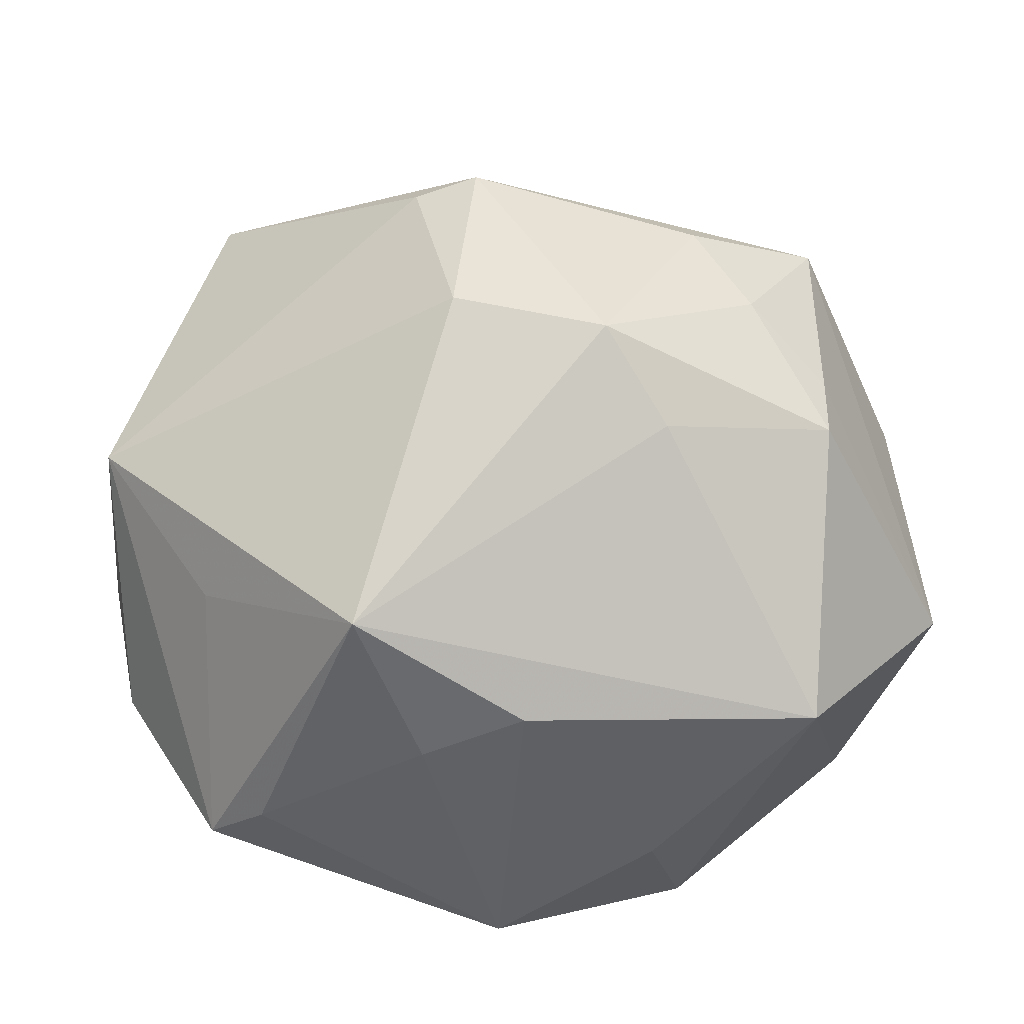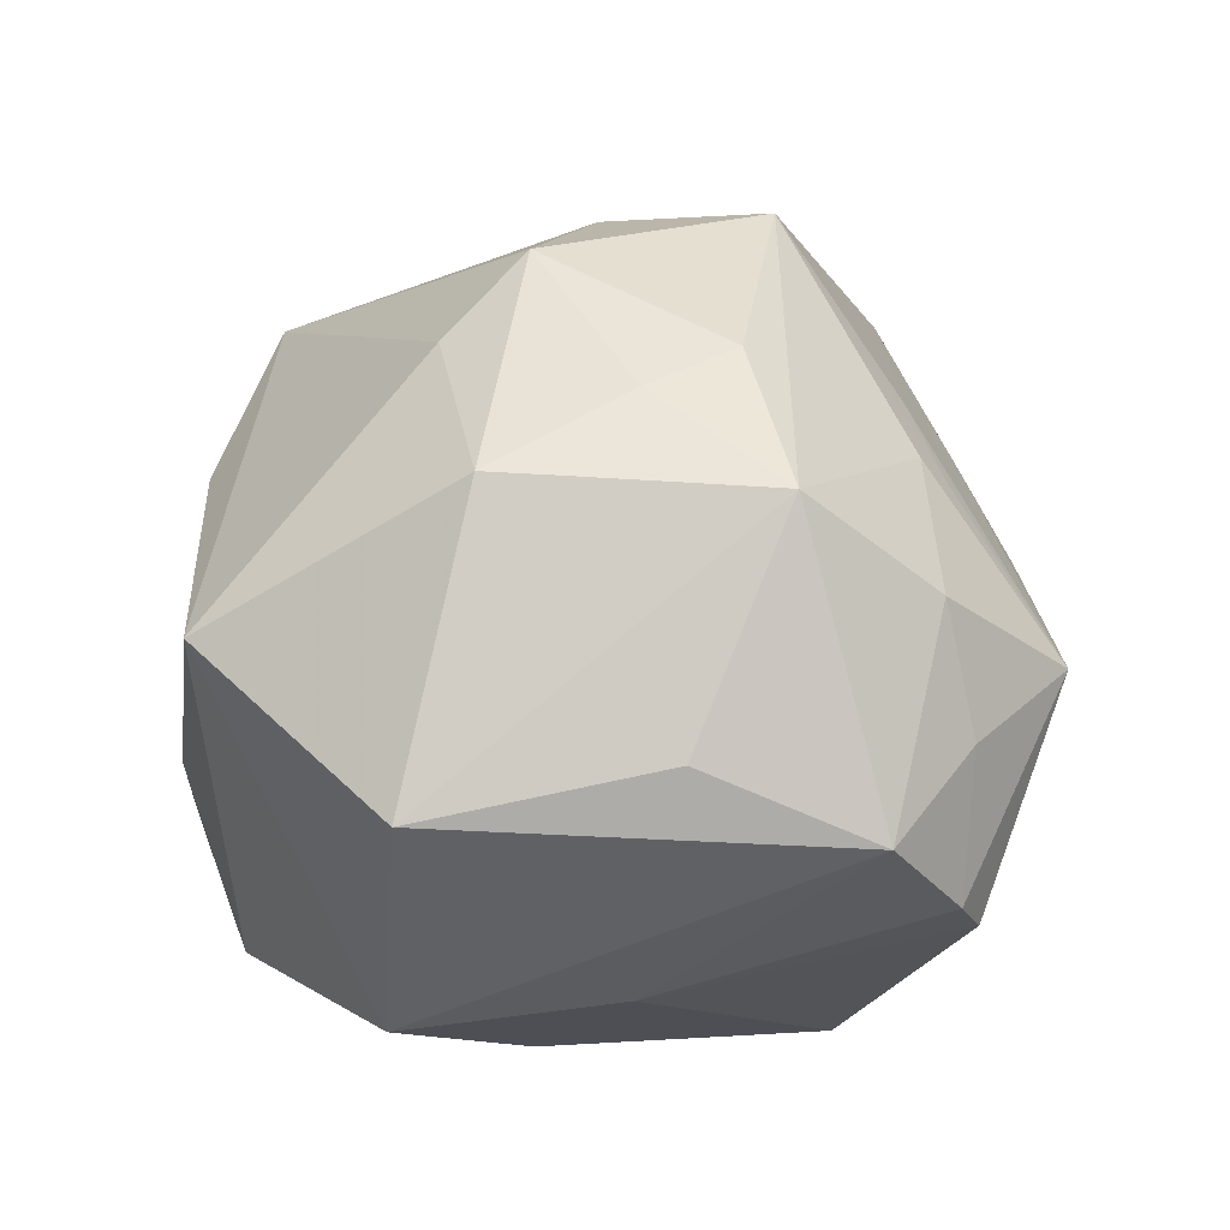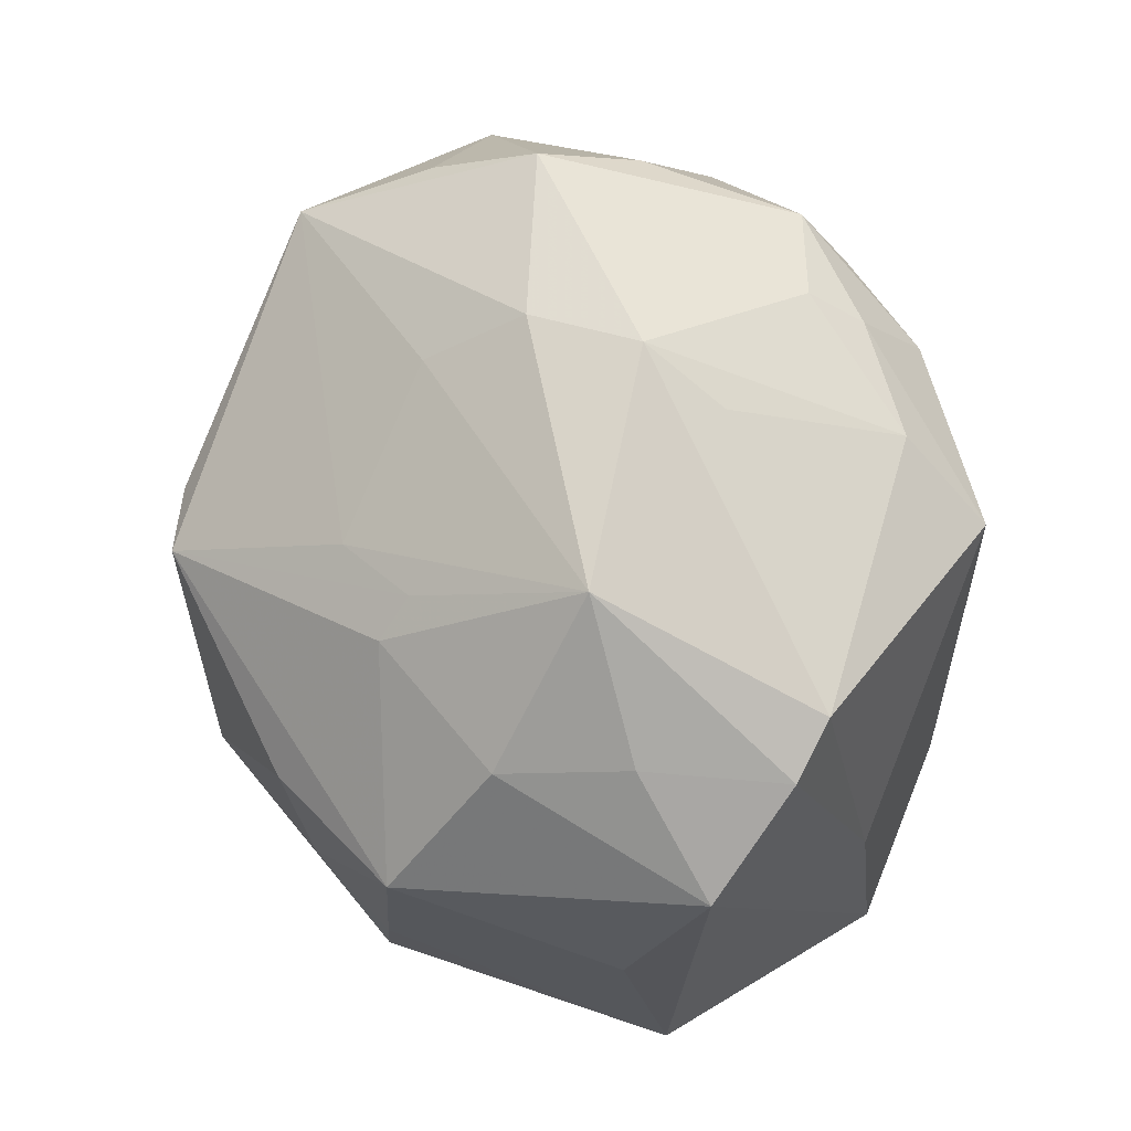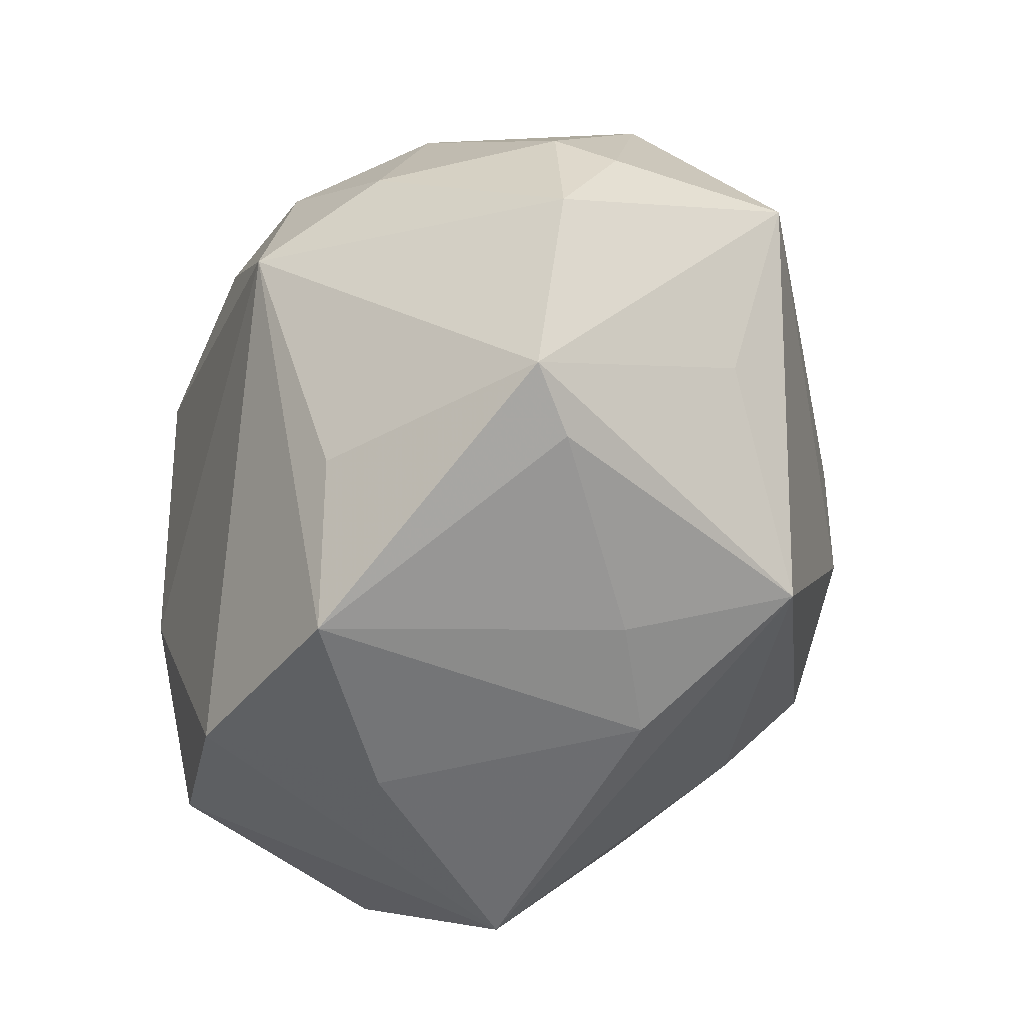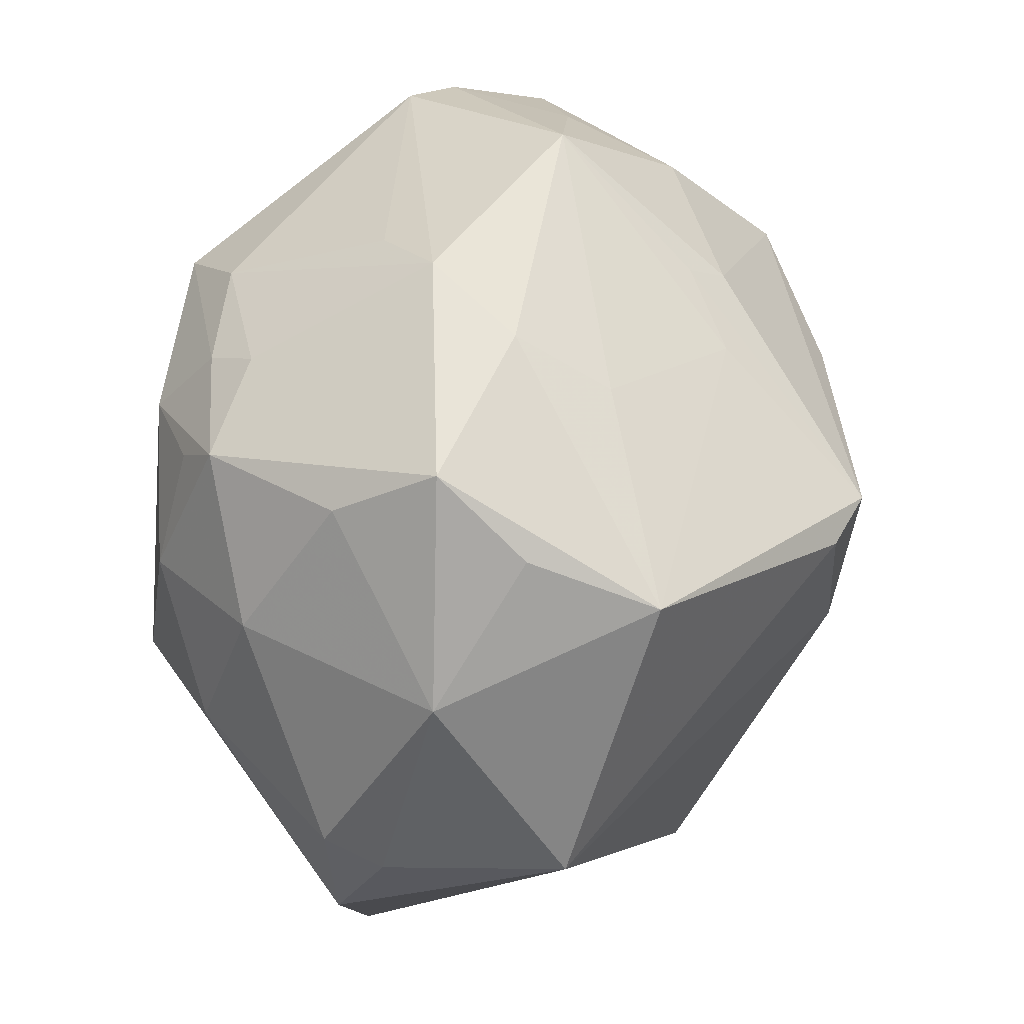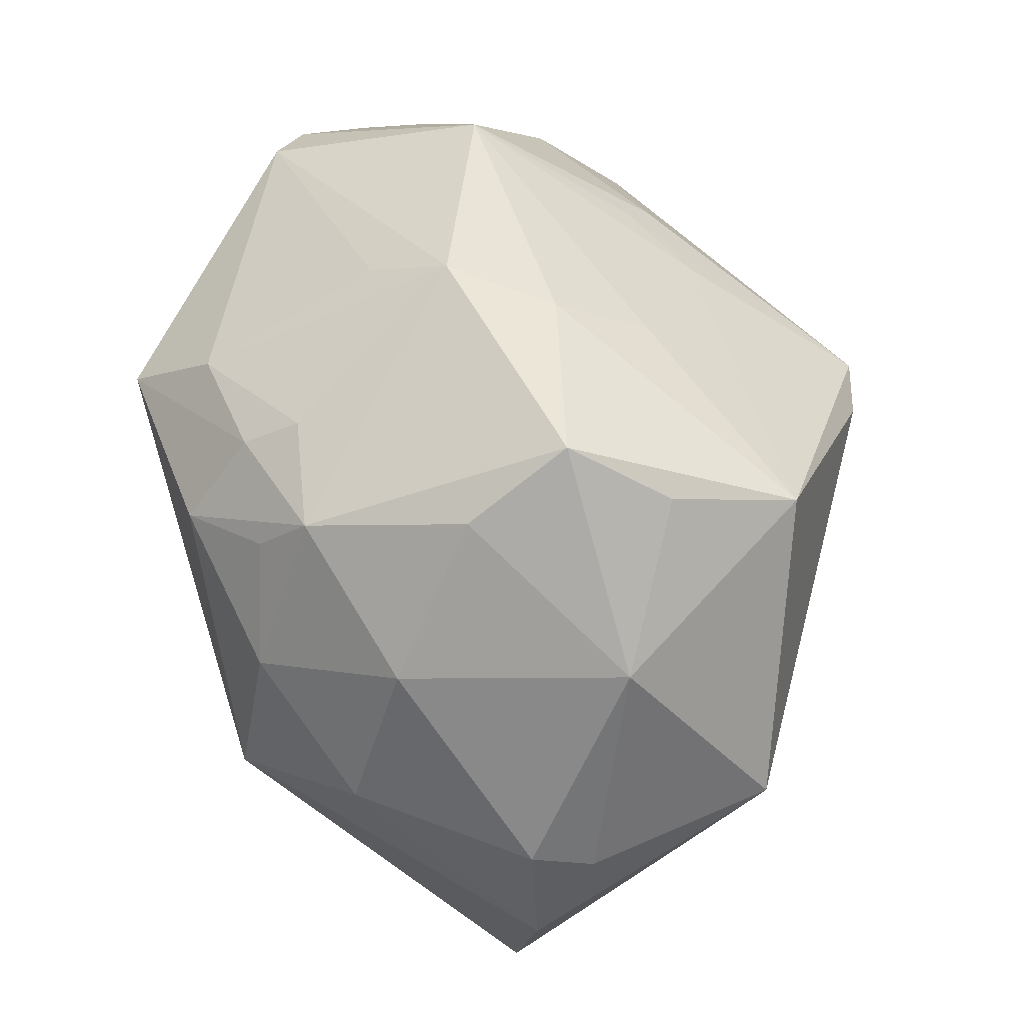
<metadata>
{"format":"obj","ext":"obj","renderer":"f3d","projection":"perspective","resolution":1024,"background":"white","views":[{"elev":50.1,"azim":-5.0,"up":"+Z"},{"elev":19.9,"azim":89.1,"up":"+Z"},{"elev":67.0,"azim":79.1,"up":"+Y"},{"elev":-58.7,"azim":-109.7,"up":"+Y"},{"elev":51.8,"azim":-79.2,"up":"+Y"},{"elev":47.9,"azim":-106.7,"up":"+Y"}]}
</metadata>
<code>
v -0.01319 -0.03747 0.009407
v -0.02094 0.02877 -0.02543
v 0.01116 -0.04022 -0.008275
v -0.04652 -0.003392 -0.00302
v -0.02304 -0.003516 -0.03457
v -0.006832 -0.001009 0.0391
v -0.04533 0.0003938 0.01611
v 0.03205 -0.0117 0.0266
v -0.0309 0.03218 0.00921
v -0.003154 0.01537 0.04067
v -0.02804 0.03189 -0.01077
v 0.03627 -0.02007 -0.02342
v -0.0456 -0.001219 -0.009386
v -0.0194 -0.03214 0.02536
v 0.0297 0.02831 0.01453
v -0.02686 0.0383 -0.0003762
v -0.03418 0.001105 -0.025
v 0.02312 -0.007355 -0.03202
v 0.03634 0.02993 -0.01181
v 0.02025 0.01115 0.03413
v 0.02542 0.002243 0.032
v 0.01157 0.02132 -0.03671
v -0.031 0.02798 0.02252
v 0.03465 0.001611 -0.02139
v 0.00837 -0.007237 0.03999
v 0.004579 0.02734 0.02413
v -0.03331 0.01743 -0.01969
v 0.03434 0.01515 0.02563
v -0.005779 -0.04158 -0.01992
v 0.01401 -0.01529 0.03298
v 0.004223 0.02863 -0.02982
v -0.00819 0.02883 -0.02864
v -0.035 -0.01808 0.0138
v 0.002879 0.03841 -0.01218
v -0.04547 -0.01507 -0.008647
v 0.01217 0.03049 0.01899
v 0.04537 -0.01852 0.0002144
v 0.04393 0.02287 -0.002785
v -0.00968 0.01511 0.03856
v -0.01663 -0.02867 -0.02334
v -0.003206 0.04253 -0.005652
v 0.04383 0.005702 0.004891
v -0.008582 0.02028 -0.03523
v -0.0413 0.01949 0.001852
v 0.03268 -0.005 0.02639
v 0.01485 0.02751 0.0224
v -0.03649 -0.0334 -0.008239
v -0.02362 0.01269 -0.03178
v -0.01051 0.03235 -0.02344
v 0.02794 -0.03717 0.01039
v 0.0315 0.03221 -0.0158
v -0.002719 -0.03817 0.01516
v 0.01917 0.04106 0.003702
v -0.009214 0.04013 0.003972
v 0.01554 -0.03463 -0.02587
v -0.01766 0.02383 -0.02956
v 0.03276 0.03102 0.002043
v -0.009385 0.03429 0.01382
v -0.03074 -0.03515 -0.003188
f 3 52 29
f 55 3 29
f 46 36 10
f 15 53 46
f 46 53 36
f 26 23 10
f 10 36 26
f 36 53 26
f 28 46 10
f 15 46 28
f 28 45 37
f 37 42 28
f 52 3 50
f 50 14 52
f 3 55 50
f 50 12 37
f 50 55 12
f 54 53 41
f 4 35 7
f 12 55 18
f 22 24 18
f 18 24 12
f 49 2 41
f 41 31 49
f 32 31 22
f 2 49 32
f 32 49 31
f 23 26 58
f 58 26 53
f 58 54 23
f 53 54 58
f 20 28 10
f 37 45 8
f 8 50 37
f 23 54 16
f 16 54 41
f 41 2 16
f 2 11 16
f 27 11 2
f 35 17 5
f 22 18 5
f 5 18 55
f 5 55 29
f 29 40 5
f 6 7 14
f 52 14 1
f 14 59 1
f 29 52 1
f 1 59 29
f 14 7 33
f 51 24 22
f 51 19 24
f 22 31 51
f 41 53 51
f 53 19 51
f 15 28 38
f 38 28 42
f 38 42 37
f 37 12 38
f 12 24 38
f 24 19 38
f 35 5 47
f 47 5 40
f 47 7 35
f 47 33 7
f 47 59 14
f 14 33 47
f 29 59 47
f 47 40 29
f 45 28 21
f 28 20 21
f 21 8 45
f 25 6 14
f 8 21 25
f 10 6 25
f 25 20 10
f 25 21 20
f 11 27 44
f 44 16 11
f 4 7 44
f 44 7 23
f 13 27 17
f 13 35 4
f 13 17 35
f 4 44 13
f 13 44 27
f 22 5 43
f 43 32 22
f 2 32 43
f 48 5 17
f 48 27 2
f 17 27 48
f 48 43 5
f 7 6 39
f 23 7 39
f 39 6 10
f 10 23 39
f 34 31 41
f 41 51 34
f 34 51 31
f 57 19 53
f 57 38 19
f 57 53 15
f 15 38 57
f 50 8 30
f 8 25 30
f 14 50 30
f 30 25 14
f 23 16 9
f 9 44 23
f 16 44 9
f 2 43 56
f 56 48 2
f 43 48 56

</code>
